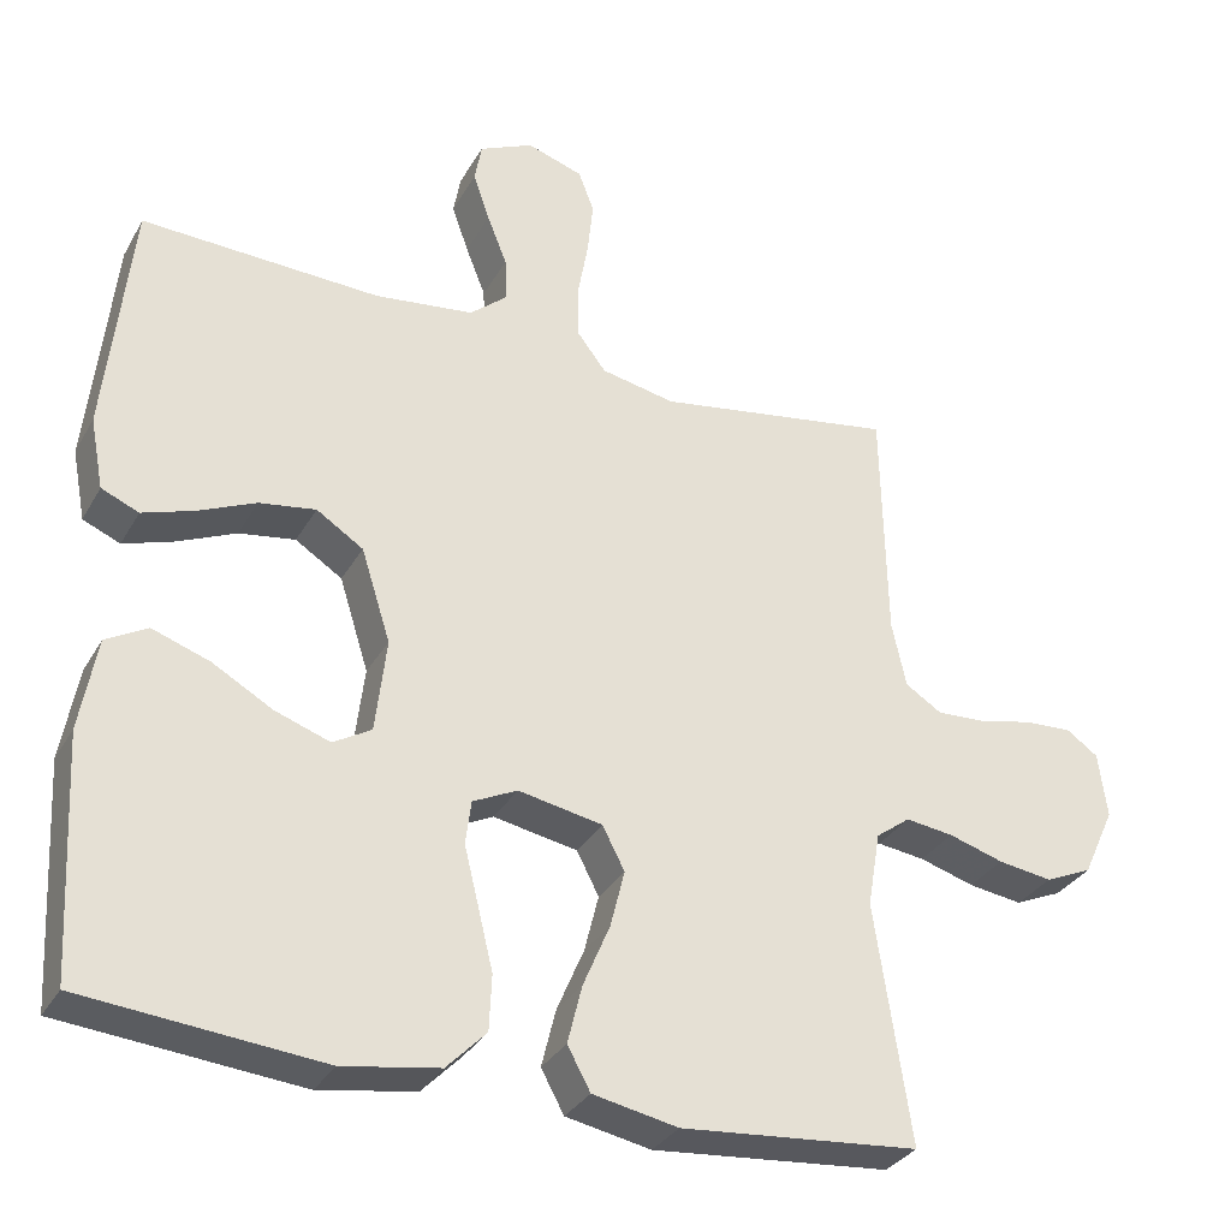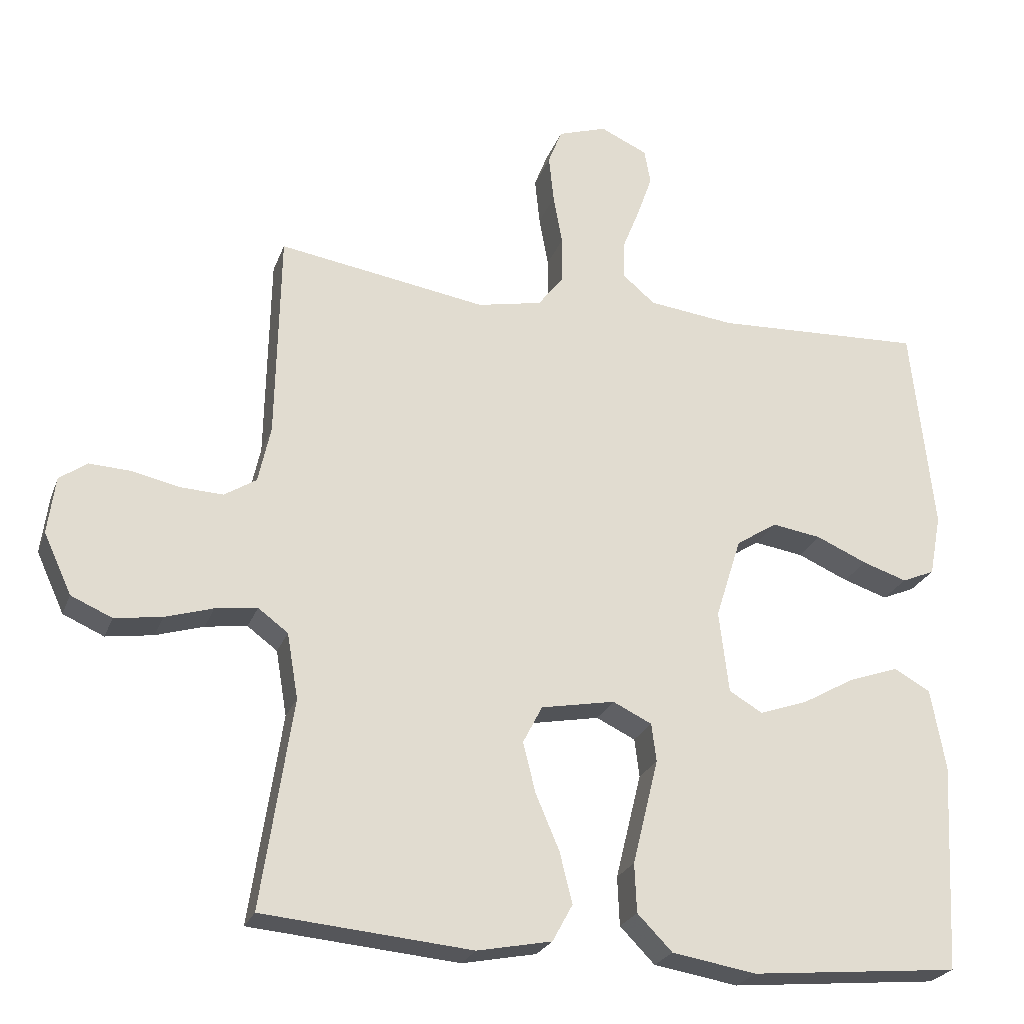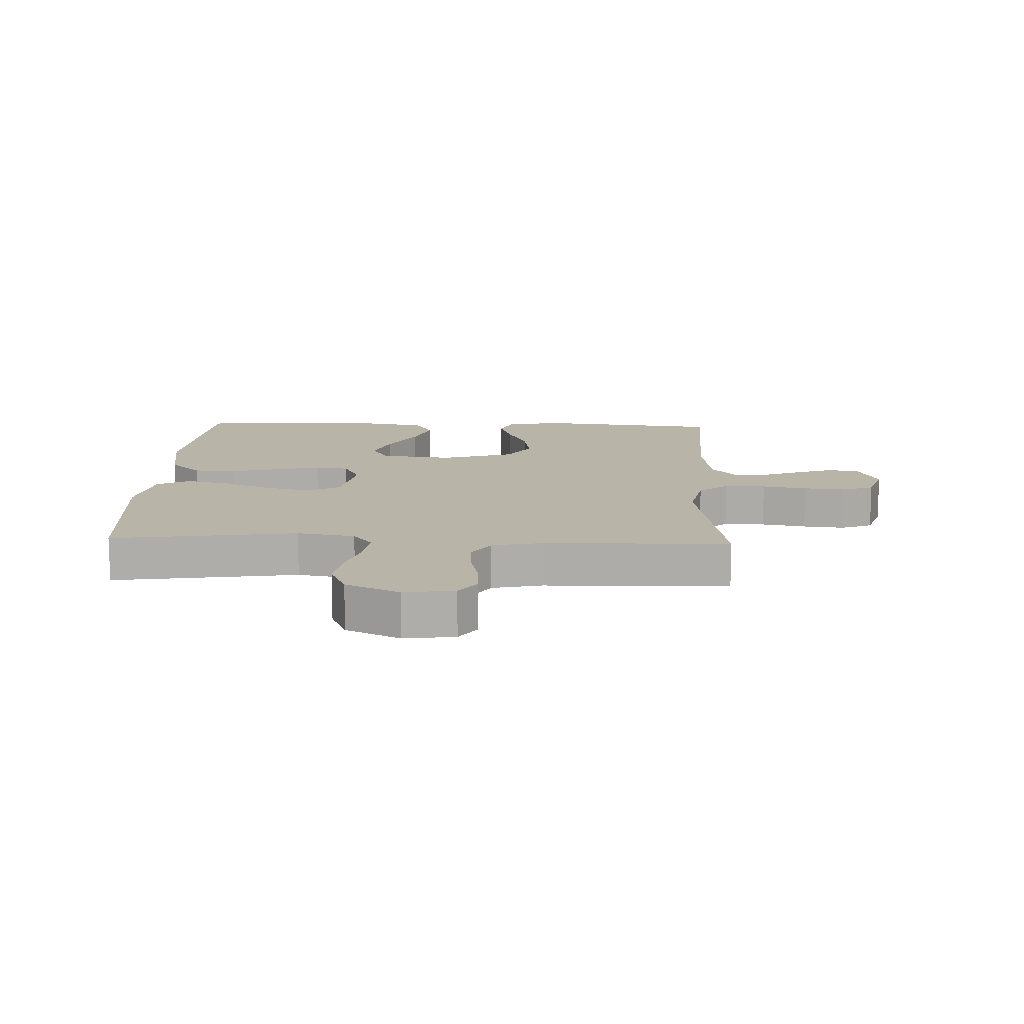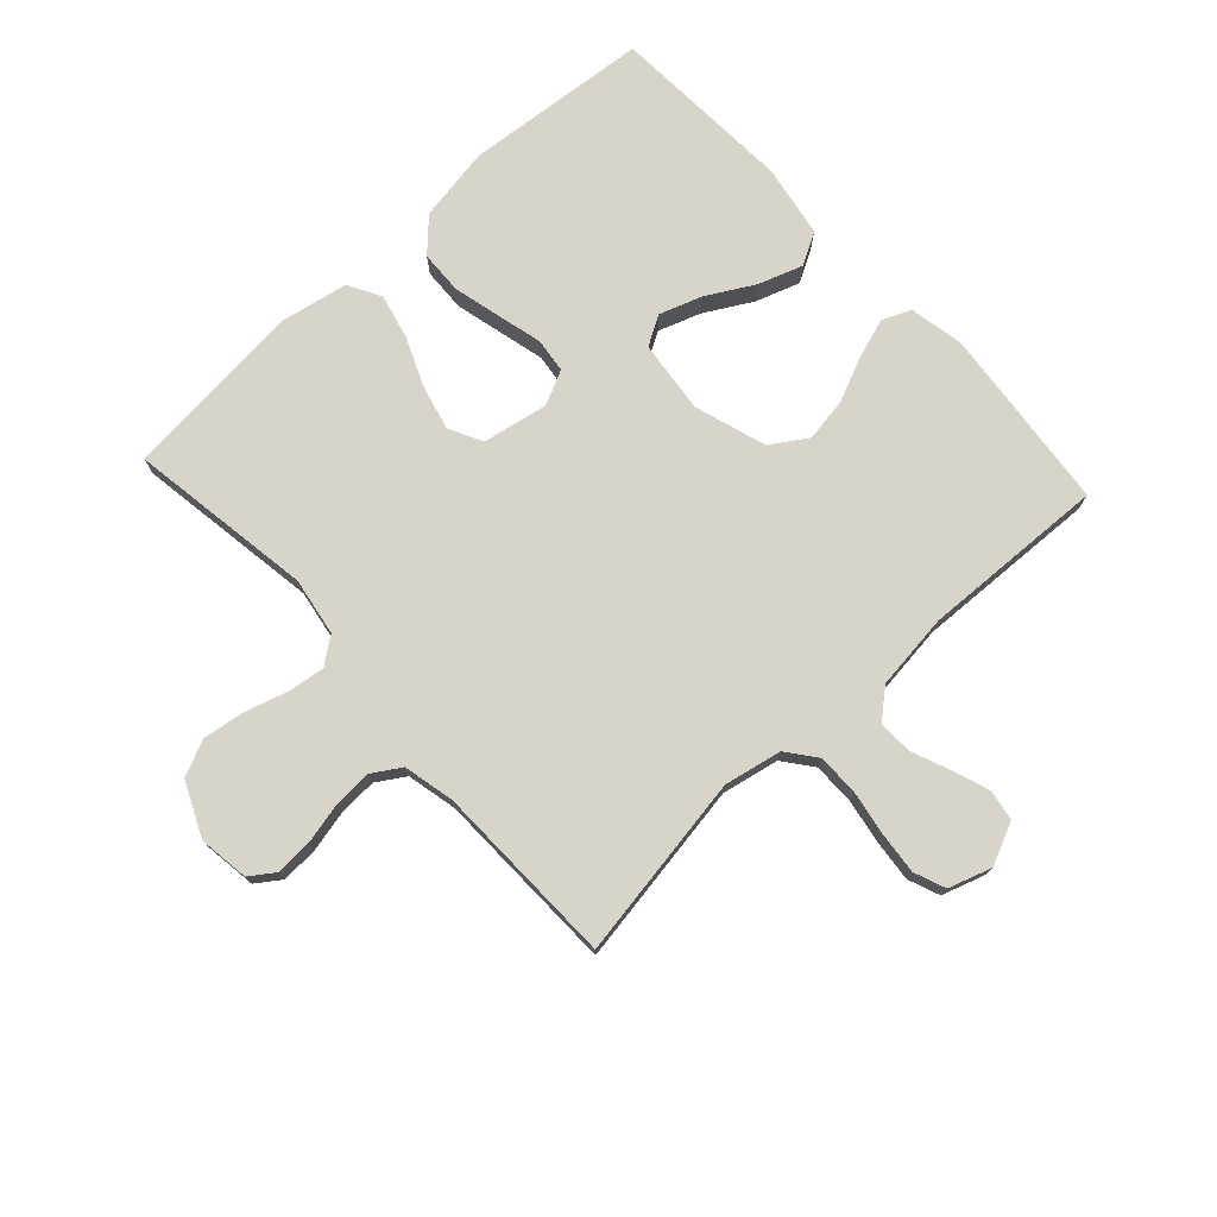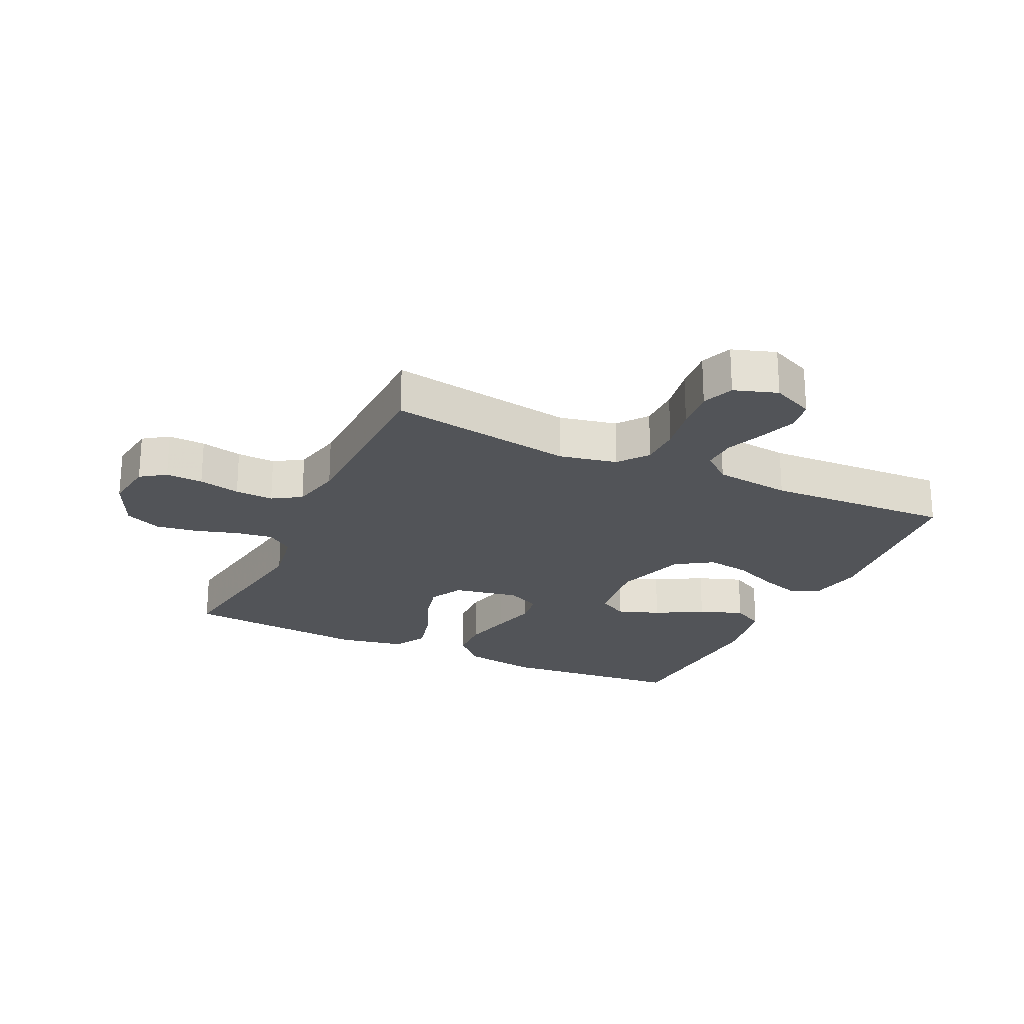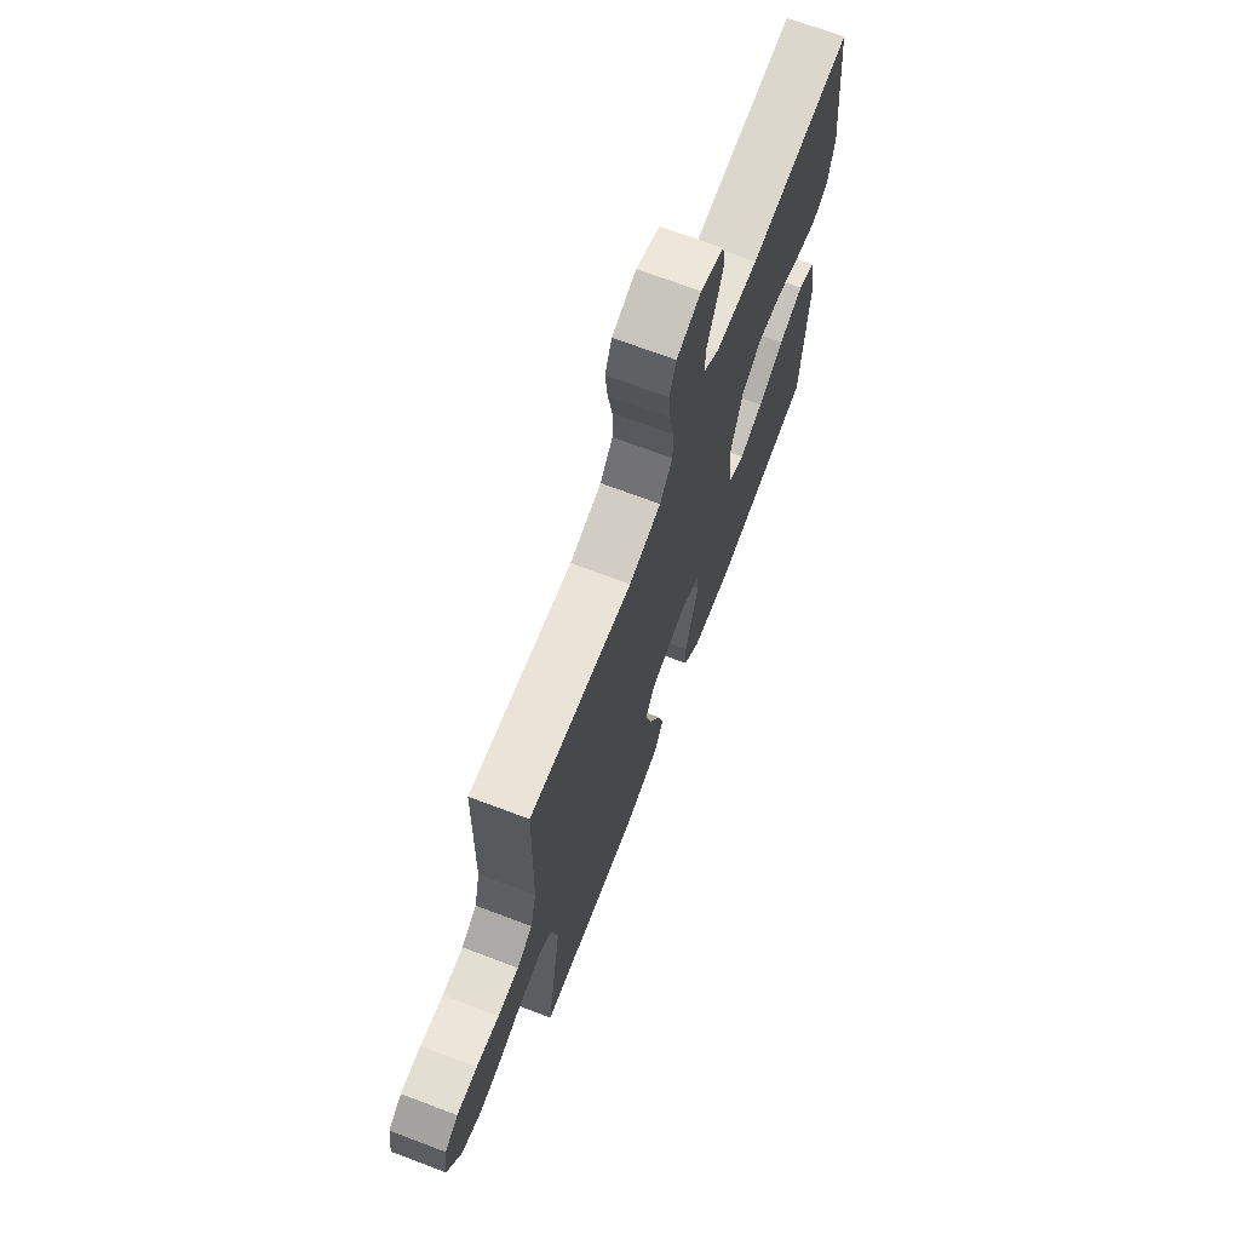
<metadata>
{"format":"obj","ext":"obj","renderer":"f3d","projection":"perspective","resolution":1024,"background":"white","views":[{"elev":-31.9,"azim":154.7,"up":"+Z"},{"elev":-24.5,"azim":-17.4,"up":"+Z"},{"elev":13.1,"azim":-87.8,"up":"+Y"},{"elev":75.2,"azim":-42.7,"up":"+Y"},{"elev":-23.2,"azim":-25.1,"up":"+Y"},{"elev":70.6,"azim":-69.3,"up":"+Z"}]}
</metadata>
<code>
v -0.5 0.07 -0.5
v -0.455 0.07 -0.2
v -0.471 0.07 -0.106
v -0.514 0.07 -0.074
v -0.574 0.07 -0.082
v -0.643 0.07 -0.103
v -0.711 0.07 -0.113
v -0.77 0.07 -0.087
v -0.81 0.07 0
v -0.799 0.07 0.082
v -0.759 0.07 0.11
v -0.699 0.07 0.107
v -0.632 0.07 0.092
v -0.57 0.07 0.089
v -0.524 0.07 0.118
v -0.506 0.07 0.2
v -0.5 0.07 0.5
v -0.2 0.07 0.452
v -0.107 0.07 0.471
v -0.07 0.07 0.519
v -0.07 0.07 0.586
v -0.083 0.07 0.659
v -0.09 0.07 0.727
v -0.07 0.07 0.778
v 0 0.07 0.801
v 0.068 0.07 0.77
v 0.077 0.07 0.72
v 0.056 0.07 0.66
v 0.031 0.07 0.597
v 0.029 0.07 0.542
v 0.076 0.07 0.502
v 0.2 0.07 0.487
v 0.5 0.07 0.5
v 0.532 0.07 0.2
v 0.515 0.07 0.111
v 0.468 0.07 0.091
v 0.404 0.07 0.112
v 0.331 0.07 0.144
v 0.26 0.07 0.155
v 0.201 0.07 0.117
v 0.164 0.07 0
v 0.178 0.07 -0.118
v 0.226 0.07 -0.146
v 0.295 0.07 -0.122
v 0.371 0.07 -0.079
v 0.443 0.07 -0.054
v 0.495 0.07 -0.083
v 0.516 0.07 -0.2
v 0.5 0.07 -0.5
v 0.2 0.07 -0.528
v 0.079 0.07 -0.508
v 0.029 0.07 -0.457
v 0.026 0.07 -0.387
v 0.045 0.07 -0.309
v 0.063 0.07 -0.236
v 0.056 0.07 -0.181
v 0 0.07 -0.154
v -0.106 0.07 -0.174
v -0.134 0.07 -0.228
v -0.116 0.07 -0.3
v -0.082 0.07 -0.38
v -0.064 0.07 -0.453
v -0.093 0.07 -0.506
v -0.2 0.07 -0.527
v -0.5 0 -0.5
v -0.455 0 -0.2
v -0.471 0 -0.106
v -0.514 0 -0.074
v -0.574 0 -0.082
v -0.643 0 -0.103
v -0.711 0 -0.113
v -0.77 0 -0.087
v -0.81 0 0
v -0.799 0 0.082
v -0.759 0 0.11
v -0.699 0 0.107
v -0.632 0 0.092
v -0.57 0 0.089
v -0.524 0 0.118
v -0.506 0 0.2
v -0.5 0 0.5
v -0.2 0 0.452
v -0.107 0 0.471
v -0.07 0 0.519
v -0.07 0 0.586
v -0.083 0 0.659
v -0.09 0 0.727
v -0.07 0 0.778
v 0 0 0.801
v 0.068 0 0.77
v 0.077 0 0.72
v 0.056 0 0.66
v 0.031 0 0.597
v 0.029 0 0.542
v 0.076 0 0.502
v 0.2 0 0.487
v 0.5 0 0.5
v 0.532 0 0.2
v 0.515 0 0.111
v 0.468 0 0.091
v 0.404 0 0.112
v 0.331 0 0.144
v 0.26 0 0.155
v 0.201 0 0.117
v 0.164 0 0
v 0.178 0 -0.118
v 0.226 0 -0.146
v 0.295 0 -0.122
v 0.371 0 -0.079
v 0.443 0 -0.054
v 0.495 0 -0.083
v 0.516 0 -0.2
v 0.5 0 -0.5
v 0.2 0 -0.528
v 0.079 0 -0.508
v 0.029 0 -0.457
v 0.026 0 -0.387
v 0.045 0 -0.309
v 0.063 0 -0.236
v 0.056 0 -0.181
v 0 0 -0.154
v -0.106 0 -0.174
v -0.134 0 -0.228
v -0.116 0 -0.3
v -0.082 0 -0.38
v -0.064 0 -0.453
v -0.093 0 -0.506
v -0.2 0 -0.527
f 63 64 1 2
f 60 61 62 63
f 59 60 63 2
f 58 59 2 3
f 57 58 3 4
f 52 53 54 55
f 50 51 52 55
f 50 55 56
f 49 50 56
f 48 49 56
f 44 45 46 47
f 43 44 47 48
f 35 36 37 38
f 33 34 35 38
f 32 33 38 39
f 31 32 39 40
f 26 27 28 29
f 24 25 26 29
f 24 29 30
f 21 22 23 24
f 21 24 30
f 20 21 30 31
f 16 17 18
f 15 16 18 19
f 10 11 12 13
f 10 13 14
f 9 10 14
f 8 9 14
f 5 6 7 8
f 4 5 8 14
f 57 4 14 15
f 43 48 56 57
f 42 43 57 15
f 20 31 40 41
f 19 20 41 42
f 15 19 42
f 66 65 128 127
f 127 126 125 124
f 66 127 124 123
f 67 66 123 122
f 68 67 122 121
f 119 118 117 116
f 119 116 115 114
f 120 119 114
f 120 114 113
f 120 113 112
f 111 110 109 108
f 112 111 108 107
f 102 101 100 99
f 102 99 98 97
f 103 102 97 96
f 104 103 96 95
f 93 92 91 90
f 93 90 89 88
f 94 93 88
f 88 87 86 85
f 94 88 85
f 95 94 85 84
f 82 81 80
f 83 82 80 79
f 77 76 75 74
f 78 77 74
f 78 74 73
f 78 73 72
f 72 71 70 69
f 78 72 69 68
f 79 78 68 121
f 121 120 112 107
f 79 121 107 106
f 105 104 95 84
f 106 105 84 83
f 106 83 79
f 1 65 66 2
f 2 66 67 3
f 3 67 68 4
f 4 68 69 5
f 5 69 70 6
f 6 70 71 7
f 7 71 72 8
f 8 72 73 9
f 9 73 74 10
f 10 74 75 11
f 11 75 76 12
f 12 76 77 13
f 13 77 78 14
f 14 78 79 15
f 15 79 80 16
f 16 80 81 17
f 17 81 82 18
f 18 82 83 19
f 19 83 84 20
f 20 84 85 21
f 21 85 86 22
f 22 86 87 23
f 23 87 88 24
f 24 88 89 25
f 25 89 90 26
f 26 90 91 27
f 27 91 92 28
f 28 92 93 29
f 29 93 94 30
f 30 94 95 31
f 31 95 96 32
f 32 96 97 33
f 33 97 98 34
f 34 98 99 35
f 35 99 100 36
f 36 100 101 37
f 37 101 102 38
f 38 102 103 39
f 39 103 104 40
f 40 104 105 41
f 41 105 106 42
f 42 106 107 43
f 43 107 108 44
f 44 108 109 45
f 45 109 110 46
f 46 110 111 47
f 47 111 112 48
f 48 112 113 49
f 49 113 114 50
f 50 114 115 51
f 51 115 116 52
f 52 116 117 53
f 53 117 118 54
f 54 118 119 55
f 55 119 120 56
f 56 120 121 57
f 57 121 122 58
f 58 122 123 59
f 59 123 124 60
f 60 124 125 61
f 61 125 126 62
f 62 126 127 63
f 63 127 128 64
f 64 128 65 1

</code>
